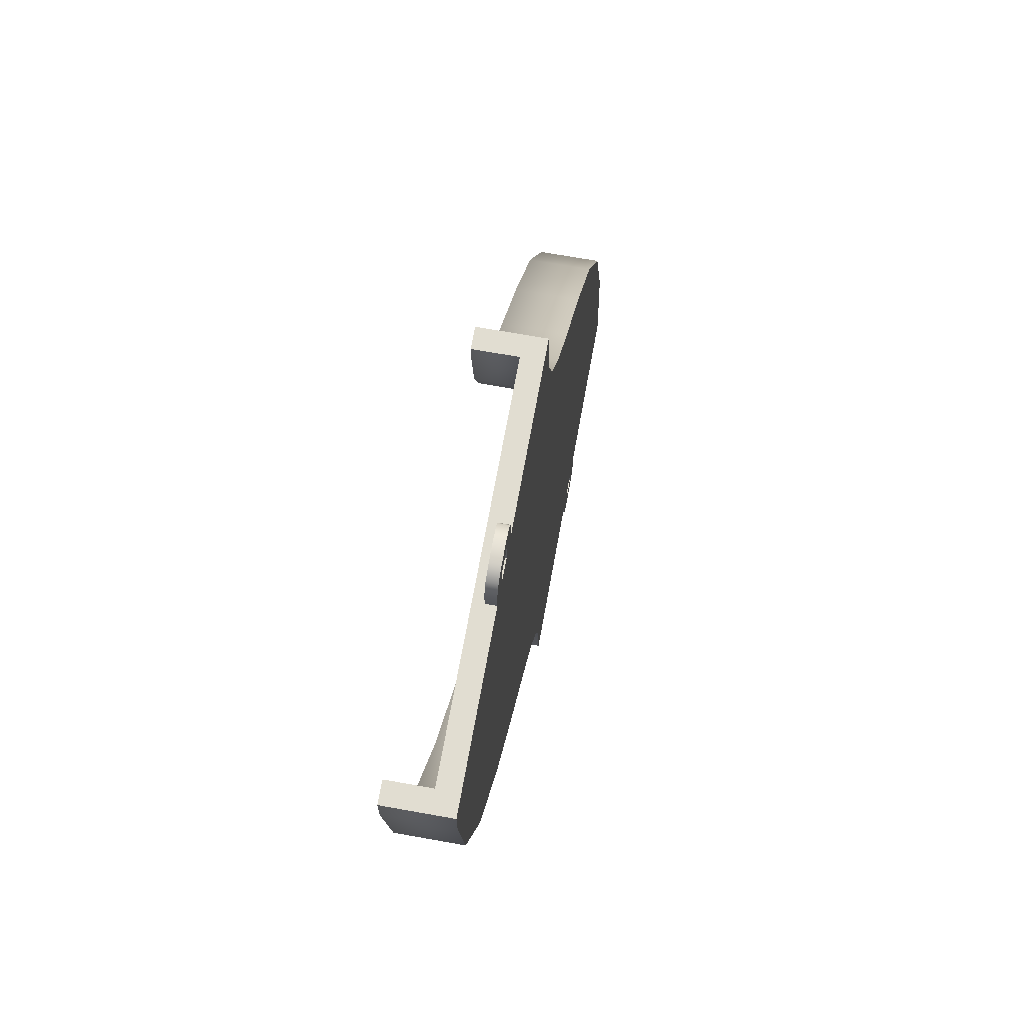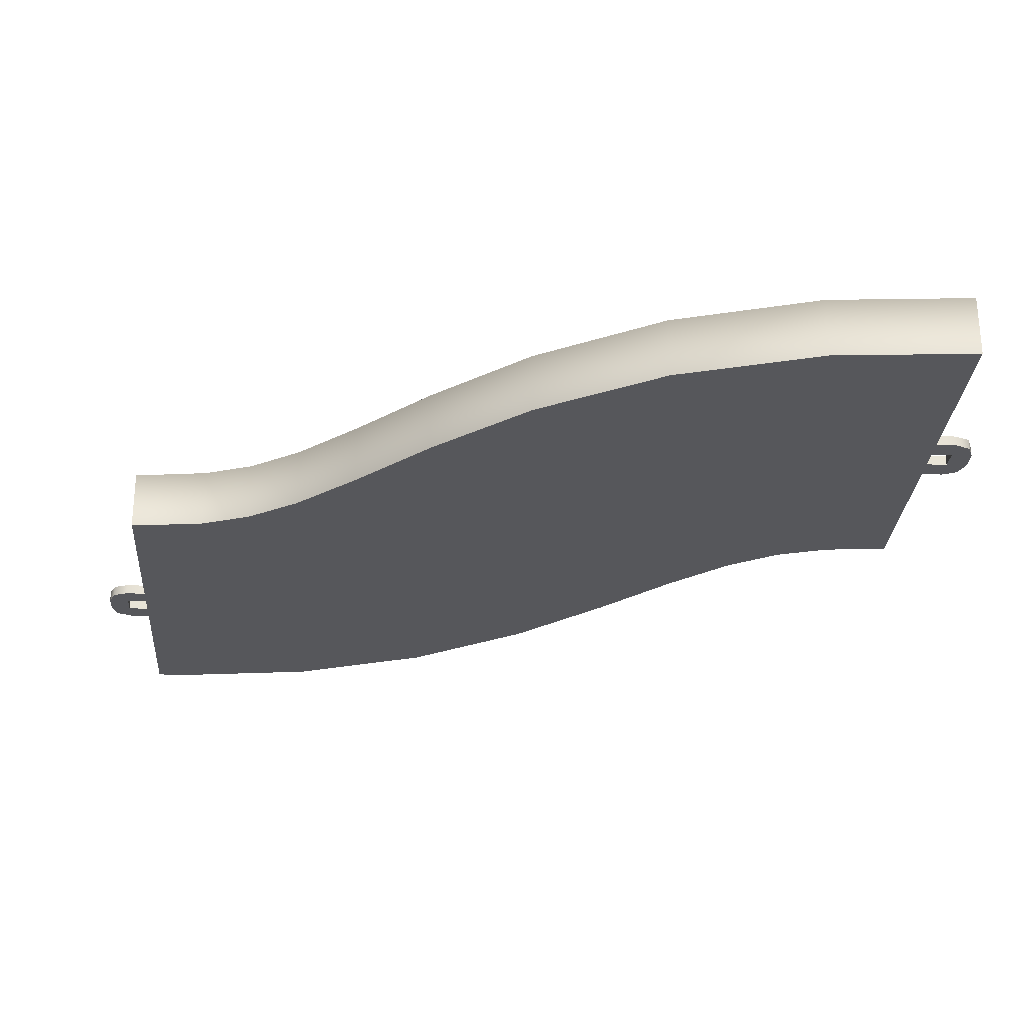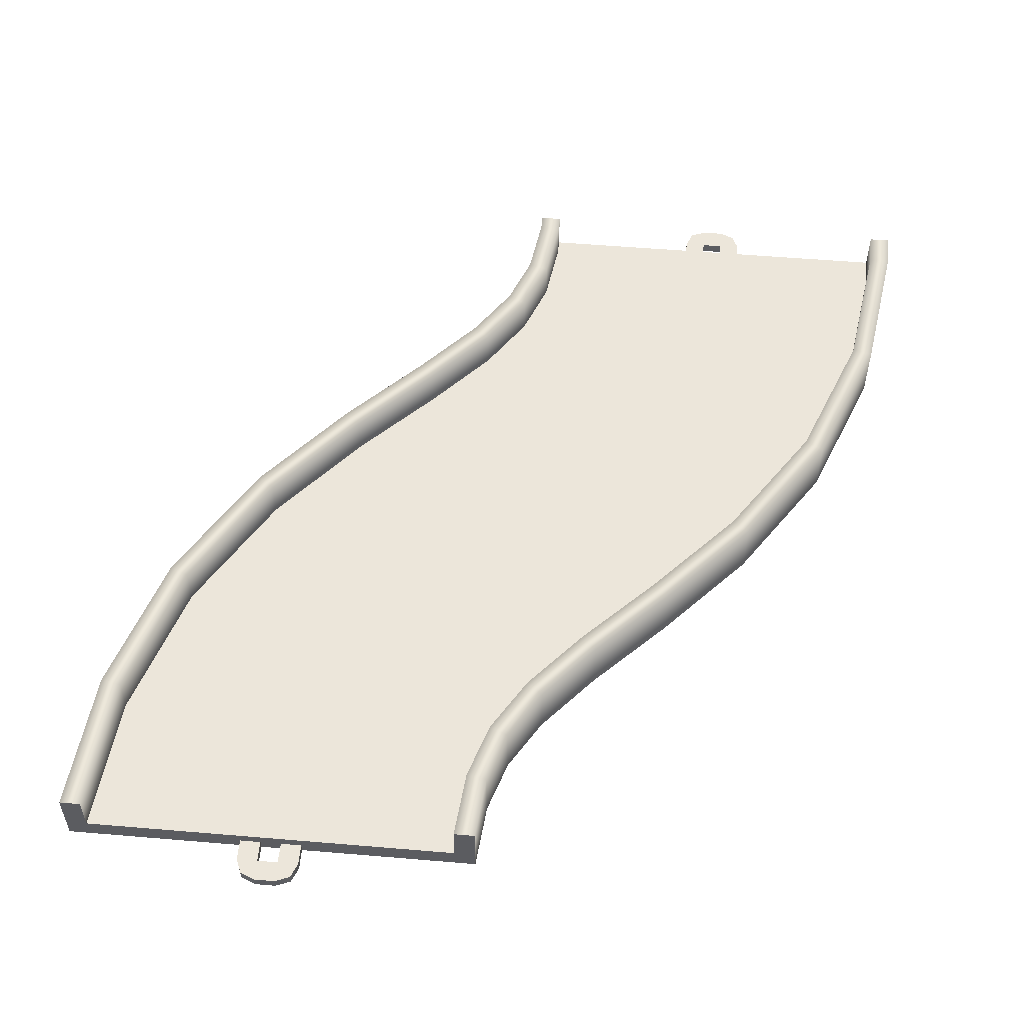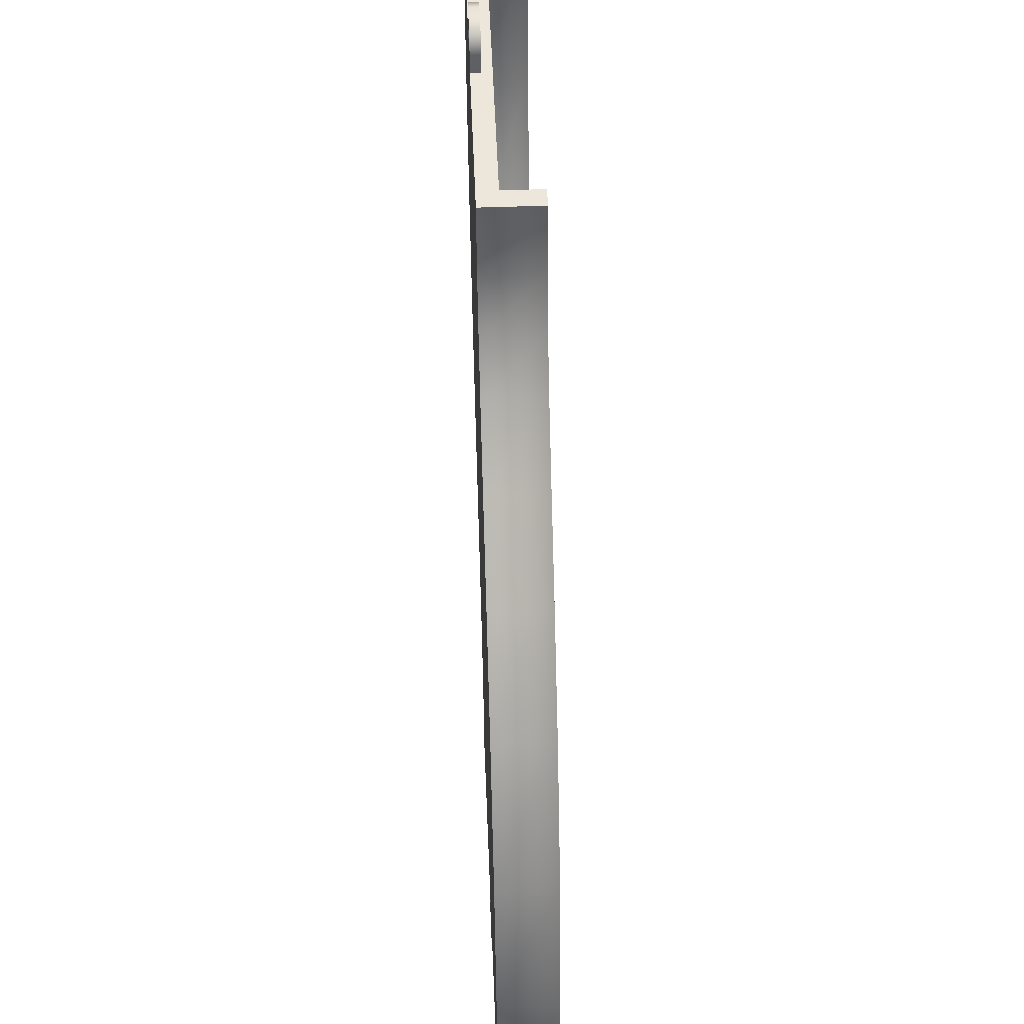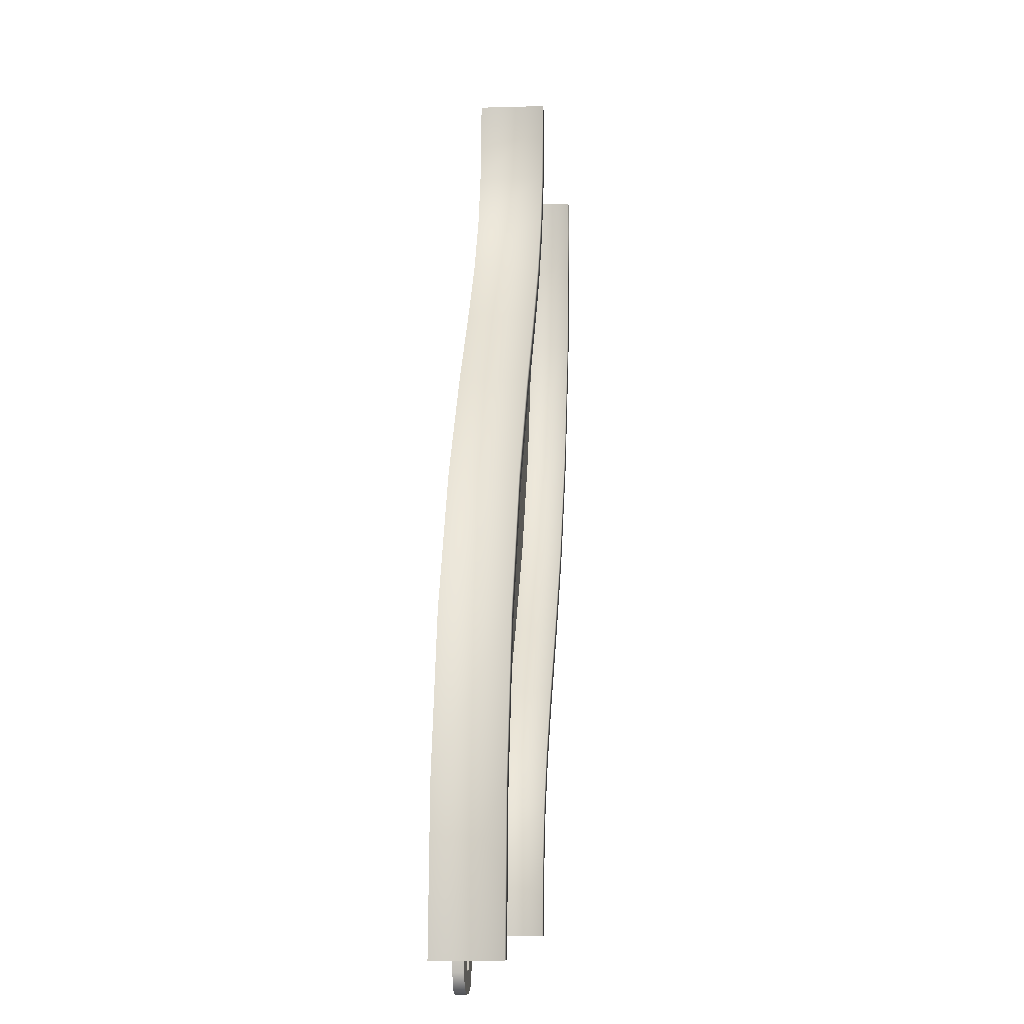
<metadata>
{"format":"obj","ext":"obj","renderer":"f3d","projection":"perspective","resolution":1024,"background":"white","views":[{"elev":68.9,"azim":-79.8,"up":"+Z"},{"elev":-27.4,"azim":85.9,"up":"+Y"},{"elev":54.6,"azim":-174.9,"up":"+Y"},{"elev":50.7,"azim":87.7,"up":"+Z"},{"elev":-7.2,"azim":95.1,"up":"+Z"}]}
</metadata>
<code>
g track-wide-curve
v -1 0 3.338e-06 1 1 1
v -1.027 0 0.3043 1 1 1
v 1 0 6.199e-06 1 1 1
v 0.9346 0 0.6922 1 1 1
v -1.108 0 0.556 1 1 1
v 0.71 0 1.389 1 1 1
v -1 0.3 3.338e-06 1 1 1
v -1.027 0.3 0.3043 1 1 1
v -1.108 0.3 0.556 1 1 1
v 1 0.3 6.199e-06 1 1 1
v 0.9346 0.3 0.6922 1 1 1
v 0.71 0.3 1.389 1 1 1
v 0.9 0.1 6.199e-06 1 1 1
v 0.8364 0.1 0.6728 1 1 1
v -0.9 0.1 3.338e-06 1 1 1
v -0.9294 0.1 0.3237 1 1 1
v 0.6191 0.1 1.348 1 1 1
v -1.017 0.1 0.5977 1 1 1
v -0.9 0.3 3.338e-06 1 1 1
v -0.9294 0.3 0.3237 1 1 1
v -1.017 0.3 0.5977 1 1 1
v 0.9 0.3 6.199e-06 1 1 1
v 0.8364 0.3 0.6728 1 1 1
v 0.6191 0.3 1.348 1 1 1
v -1.257 0 0.8023 1 1 1
v 0.3458 0 1.998 1 1 1
v -1.504 0 1.087 1 1 1
v -0.0598 0 2.471 1 1 1
v -1.257 0.3 0.8023 1 1 1
v -1.504 0.3 1.087 1 1 1
v 0.3458 0.3 1.998 1 1 1
v -0.0598 0.3 2.471 1 1 1
v 0.2657 0.1 1.938 1 1 1
v -1.177 0.1 0.8621 1 1 1
v -0.132 0.1 2.401 1 1 1
v -1.432 0.1 1.156 1 1 1
v -1.177 0.3 0.8621 1 1 1
v -1.432 0.3 1.156 1 1 1
v 0.2657 0.3 1.938 1 1 1
v -0.132 0.3 2.401 1 1 1
v -1.846 0 1.433 1 1 1
v -0.4208 0 2.836 1 1 1
v -2.247 0 1.875 1 1 1
v -0.6925 0 3.133 1 1 1
v -1.846 0.3 1.433 1 1 1
v -2.247 0.3 1.875 1 1 1
v -0.4208 0.3 2.836 1 1 1
v -0.6925 0.3 3.133 1 1 1
v -0.4921 0.1 2.766 1 1 1
v -1.775 0.1 1.503 1 1 1
v -0.7702 0.1 3.07 1 1 1
v -2.169 0.1 1.938 1 1 1
v -1.775 0.3 1.503 1 1 1
v -2.169 0.3 1.938 1 1 1
v -0.4921 0.3 2.766 1 1 1
v -0.7702 0.3 3.07 1 1 1
v -2.631 0 2.451 1 1 1
v -0.8633 0 3.386 1 1 1
v -2.896 0 3.136 1 1 1
v -0.9579 0 3.631 1 1 1
v -2.631 0.3 2.451 1 1 1
v -2.896 0.3 3.136 1 1 1
v -0.8633 0.3 3.386 1 1 1
v -0.9579 0.3 3.631 1 1 1
v -0.9517 0.1 3.339 1 1 1
v -2.543 0.1 2.498 1 1 1
v -1.055 0.1 3.606 1 1 1
v -2.799 0.1 3.161 1 1 1
v -2.543 0.3 2.498 1 1 1
v -2.799 0.3 3.161 1 1 1
v -0.9517 0.3 3.339 1 1 1
v -1.055 0.3 3.606 1 1 1
v -2.997 0 3.834 1 1 1
v -0.9983 0 3.92 1 1 1
v -3 0 4 1 1 1
v -1 0 4 1 1 1
v -2.997 0.3 3.834 1 1 1
v -3 0.3 4 1 1 1
v -0.9983 0.3 3.92 1 1 1
v -1 0.3 4 1 1 1
v -1.098 0.1 3.915 1 1 1
v -2.897 0.1 3.839 1 1 1
v -1.1 0.1 4 1 1 1
v -2.9 0.1 4 1 1 1
v -2.897 0.3 3.839 1 1 1
v -2.9 0.3 4 1 1 1
v -1.098 0.3 3.915 1 1 1
v -1.1 0.3 4 1 1 1
v -0.9 0.3 0 1 1 1
v -1 0.3 0 1 1 1
v -0.9 0.1 0 1 1 1
v -1 0 0 1 1 1
v 1 0 0 1 1 1
v 0.9 0.1 0 1 1 1
v 1 0.3 0 1 1 1
v 0.9 0.3 0 1 1 1
v -0.1207 0 -0.1707 1 1 1
v -0.1207 0.05 -0.1707 1 1 1
v -0.15 0 -0.1 1 1 1
v -0.15 0.05 -0.1 1 1 1
v -0.05 0 -0.2 1 1 1
v -0.05 0.05 -0.2 1 1 1
v -0.05 0 7.219e-16 1 1 1
v -0.05 0 -0.1 1 1 1
v -0.15 0 1.083e-15 1 1 1
v 0.05 0 -0.2 1 1 1
v 0.05 0 -0.1 1 1 1
v 0.05 0 3.61e-16 1 1 1
v 0.1207 0 -0.1707 1 1 1
v 0.15 0 -0.1 1 1 1
v 0.15 0 0 1 1 1
v 0.1207 0.05 -0.1707 1 1 1
v 0.15 0.05 -0.1 1 1 1
v 0.05 0.05 -0.2 1 1 1
v 0.15 0.05 0 1 1 1
v -0.15 0.05 1.083e-15 1 1 1
v 0.05 0.05 -0.1 1 1 1
v 0.05 0.05 3.61e-16 1 1 1
v -0.05 0.05 -0.1 1 1 1
v -0.05 0.05 7.219e-16 1 1 1
v -1.1 0.3 4 1 1 1
v -1 0.3 4 1 1 1
v -1.1 0.1 4 1 1 1
v -1 0 4 1 1 1
v -3 0 4 1 1 1
v -2.9 0.1 4 1 1 1
v -3 0.3 4 1 1 1
v -2.9 0.3 4 1 1 1
v -1.879 0 4.171 1 1 1
v -1.879 0.05 4.171 1 1 1
v -1.85 0 4.1 1 1 1
v -1.85 0.05 4.1 1 1 1
v -1.95 0 4.2 1 1 1
v -1.95 0.05 4.2 1 1 1
v -1.95 0 4 1 1 1
v -1.95 0 4.1 1 1 1
v -1.85 0 4 1 1 1
v -2.05 0 4.2 1 1 1
v -2.05 0 4.1 1 1 1
v -2.05 0 4 1 1 1
v -2.121 0 4.171 1 1 1
v -2.15 0 4.1 1 1 1
v -2.15 0 4 1 1 1
v -2.121 0.05 4.171 1 1 1
v -2.15 0.05 4.1 1 1 1
v -2.05 0.05 4.2 1 1 1
v -2.15 0.05 4 1 1 1
v -1.85 0.05 4 1 1 1
v -2.05 0.05 4.1 1 1 1
v -2.05 0.05 4 1 1 1
v -1.95 0.05 4.1 1 1 1
v -1.95 0.05 4 1 1 1
f 3 2 1
f 2 3 4
f 4 5 2
f 5 4 6
f 2 7 1
f 7 2 8
f 5 8 2
f 8 5 9
f 11 3 10
f 3 11 4
f 12 4 11
f 4 12 6
f 15 14 13
f 14 15 16
f 16 17 14
f 17 16 18
f 7 20 19
f 20 7 8
f 8 21 20
f 21 8 9
f 20 15 19
f 15 20 16
f 21 16 20
f 16 21 18
f 22 11 10
f 11 22 23
f 23 12 11
f 12 23 24
f 14 22 13
f 22 14 23
f 17 23 14
f 23 17 24
f 6 25 5
f 25 6 26
f 26 27 25
f 27 26 28
f 25 9 5
f 9 25 29
f 27 29 25
f 29 27 30
f 31 6 12
f 6 31 26
f 32 26 31
f 26 32 28
f 18 33 17
f 33 18 34
f 34 35 33
f 35 34 36
f 9 37 21
f 37 9 29
f 29 38 37
f 38 29 30
f 37 18 21
f 18 37 34
f 38 34 37
f 34 38 36
f 24 31 12
f 31 24 39
f 39 32 31
f 32 39 40
f 33 24 17
f 24 33 39
f 35 39 33
f 39 35 40
f 28 41 27
f 41 28 42
f 42 43 41
f 43 42 44
f 41 30 27
f 30 41 45
f 43 45 41
f 45 43 46
f 47 28 32
f 28 47 42
f 48 42 47
f 42 48 44
f 36 49 35
f 49 36 50
f 50 51 49
f 51 50 52
f 30 53 38
f 53 30 45
f 45 54 53
f 54 45 46
f 53 36 38
f 36 53 50
f 54 50 53
f 50 54 52
f 40 47 32
f 47 40 55
f 55 48 47
f 48 55 56
f 49 40 35
f 40 49 55
f 51 55 49
f 55 51 56
f 44 57 43
f 57 44 58
f 58 59 57
f 59 58 60
f 57 46 43
f 46 57 61
f 59 61 57
f 61 59 62
f 63 44 48
f 44 63 58
f 64 58 63
f 58 64 60
f 52 65 51
f 65 52 66
f 66 67 65
f 67 66 68
f 46 69 54
f 69 46 61
f 61 70 69
f 70 61 62
f 69 52 54
f 52 69 66
f 70 66 69
f 66 70 68
f 56 63 48
f 63 56 71
f 71 64 63
f 64 71 72
f 65 56 51
f 56 65 71
f 67 71 65
f 71 67 72
f 60 73 59
f 73 60 74
f 74 75 73
f 75 74 76
f 73 62 59
f 62 73 77
f 75 77 73
f 77 75 78
f 79 60 64
f 60 79 74
f 80 74 79
f 74 80 76
f 68 81 67
f 81 68 82
f 82 83 81
f 83 82 84
f 62 85 70
f 85 62 77
f 77 86 85
f 86 77 78
f 85 68 70
f 68 85 82
f 86 82 85
f 82 86 84
f 72 79 64
f 79 72 87
f 87 80 79
f 80 87 88
f 81 72 67
f 72 81 87
f 83 87 81
f 87 83 88
f 91 90 89
f 91 92 90
f 92 91 93
f 94 93 91
f 93 94 95
f 95 94 96
f 99 98 97
f 98 99 100
f 98 101 97
f 101 98 102
f 105 104 103
f 104 105 101
f 101 105 97
f 97 105 99
f 106 104 101
f 106 107 104
f 106 108 107
f 109 108 106
f 110 108 109
f 108 110 111
f 113 109 112
f 109 113 110
f 114 109 106
f 109 114 112
f 115 110 113
f 110 115 111
f 105 100 99
f 100 105 116
f 102 106 101
f 106 102 114
f 108 117 107
f 117 108 118
f 117 104 107
f 104 117 119
f 120 104 119
f 104 120 103
f 116 98 100
f 120 98 116
f 119 98 120
f 119 102 98
f 117 102 119
f 102 117 114
f 118 114 117
f 118 112 114
f 115 112 118
f 112 115 113
f 123 122 121
f 123 124 122
f 124 123 125
f 126 125 123
f 125 126 127
f 127 126 128
f 131 130 129
f 130 131 132
f 130 133 129
f 133 130 134
f 137 136 135
f 136 137 133
f 133 137 129
f 129 137 131
f 138 136 133
f 138 139 136
f 138 140 139
f 141 140 138
f 142 140 141
f 140 142 143
f 145 141 144
f 141 145 142
f 146 141 138
f 141 146 144
f 147 142 145
f 142 147 143
f 137 132 131
f 132 137 148
f 134 138 133
f 138 134 146
f 140 149 139
f 149 140 150
f 149 136 139
f 136 149 151
f 152 136 151
f 136 152 135
f 148 130 132
f 152 130 148
f 151 130 152
f 151 134 130
f 149 134 151
f 134 149 146
f 150 146 149
f 150 144 146
f 147 144 150
f 144 147 145
g track-wide-curve
f 3 2 1
f 2 3 4
f 4 5 2
f 5 4 6
f 2 7 1
f 7 2 8
f 5 8 2
f 8 5 9
f 11 3 10
f 3 11 4
f 12 4 11
f 4 12 6
f 15 14 13
f 14 15 16
f 16 17 14
f 17 16 18
f 7 20 19
f 20 7 8
f 8 21 20
f 21 8 9
f 20 15 19
f 15 20 16
f 21 16 20
f 16 21 18
f 22 11 10
f 11 22 23
f 23 12 11
f 12 23 24
f 14 22 13
f 22 14 23
f 17 23 14
f 23 17 24
f 6 25 5
f 25 6 26
f 26 27 25
f 27 26 28
f 25 9 5
f 9 25 29
f 27 29 25
f 29 27 30
f 31 6 12
f 6 31 26
f 32 26 31
f 26 32 28
f 18 33 17
f 33 18 34
f 34 35 33
f 35 34 36
f 9 37 21
f 37 9 29
f 29 38 37
f 38 29 30
f 37 18 21
f 18 37 34
f 38 34 37
f 34 38 36
f 24 31 12
f 31 24 39
f 39 32 31
f 32 39 40
f 33 24 17
f 24 33 39
f 35 39 33
f 39 35 40
f 28 41 27
f 41 28 42
f 42 43 41
f 43 42 44
f 41 30 27
f 30 41 45
f 43 45 41
f 45 43 46
f 47 28 32
f 28 47 42
f 48 42 47
f 42 48 44
f 36 49 35
f 49 36 50
f 50 51 49
f 51 50 52
f 30 53 38
f 53 30 45
f 45 54 53
f 54 45 46
f 53 36 38
f 36 53 50
f 54 50 53
f 50 54 52
f 40 47 32
f 47 40 55
f 55 48 47
f 48 55 56
f 49 40 35
f 40 49 55
f 51 55 49
f 55 51 56
f 44 57 43
f 57 44 58
f 58 59 57
f 59 58 60
f 57 46 43
f 46 57 61
f 59 61 57
f 61 59 62
f 63 44 48
f 44 63 58
f 64 58 63
f 58 64 60
f 52 65 51
f 65 52 66
f 66 67 65
f 67 66 68
f 46 69 54
f 69 46 61
f 61 70 69
f 70 61 62
f 69 52 54
f 52 69 66
f 70 66 69
f 66 70 68
f 56 63 48
f 63 56 71
f 71 64 63
f 64 71 72
f 65 56 51
f 56 65 71
f 67 71 65
f 71 67 72
f 60 73 59
f 73 60 74
f 74 75 73
f 75 74 76
f 73 62 59
f 62 73 77
f 75 77 73
f 77 75 78
f 79 60 64
f 60 79 74
f 80 74 79
f 74 80 76
f 68 81 67
f 81 68 82
f 82 83 81
f 83 82 84
f 62 85 70
f 85 62 77
f 77 86 85
f 86 77 78
f 85 68 70
f 68 85 82
f 86 82 85
f 82 86 84
f 72 79 64
f 79 72 87
f 87 80 79
f 80 87 88
f 81 72 67
f 72 81 87
f 83 87 81
f 87 83 88
f 91 90 89
f 91 92 90
f 92 91 93
f 94 93 91
f 93 94 95
f 95 94 96
f 99 98 97
f 98 99 100
f 98 101 97
f 101 98 102
f 105 104 103
f 104 105 101
f 101 105 97
f 97 105 99
f 106 104 101
f 106 107 104
f 106 108 107
f 109 108 106
f 110 108 109
f 108 110 111
f 113 109 112
f 109 113 110
f 114 109 106
f 109 114 112
f 115 110 113
f 110 115 111
f 105 100 99
f 100 105 116
f 102 106 101
f 106 102 114
f 108 117 107
f 117 108 118
f 117 104 107
f 104 117 119
f 120 104 119
f 104 120 103
f 116 98 100
f 120 98 116
f 119 98 120
f 119 102 98
f 117 102 119
f 102 117 114
f 118 114 117
f 118 112 114
f 115 112 118
f 112 115 113
f 123 122 121
f 123 124 122
f 124 123 125
f 126 125 123
f 125 126 127
f 127 126 128
f 131 130 129
f 130 131 132
f 130 133 129
f 133 130 134
f 137 136 135
f 136 137 133
f 133 137 129
f 129 137 131
f 138 136 133
f 138 139 136
f 138 140 139
f 141 140 138
f 142 140 141
f 140 142 143
f 145 141 144
f 141 145 142
f 146 141 138
f 141 146 144
f 147 142 145
f 142 147 143
f 137 132 131
f 132 137 148
f 134 138 133
f 138 134 146
f 140 149 139
f 149 140 150
f 149 136 139
f 136 149 151
f 152 136 151
f 136 152 135
f 148 130 132
f 152 130 148
f 151 130 152
f 151 134 130
f 149 134 151
f 134 149 146
f 150 146 149
f 150 144 146
f 147 144 150
f 144 147 145

</code>
